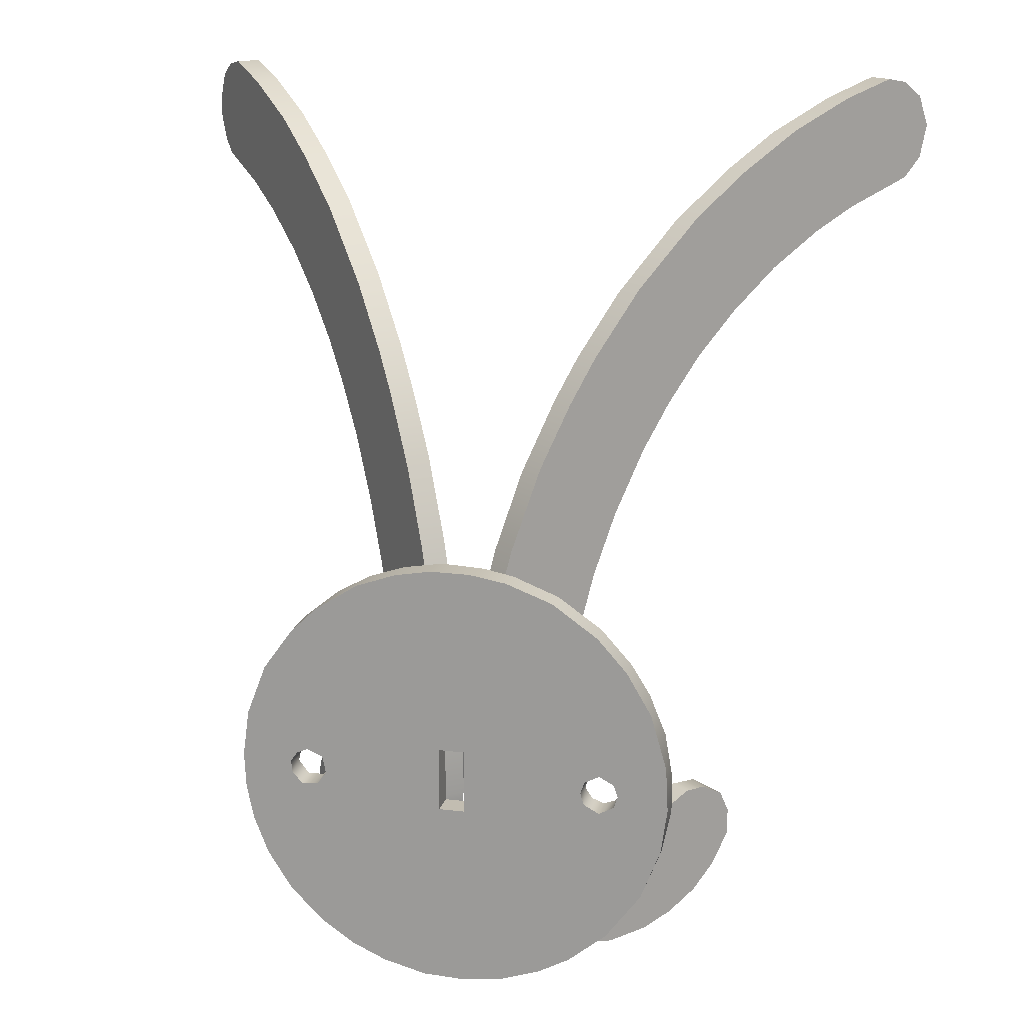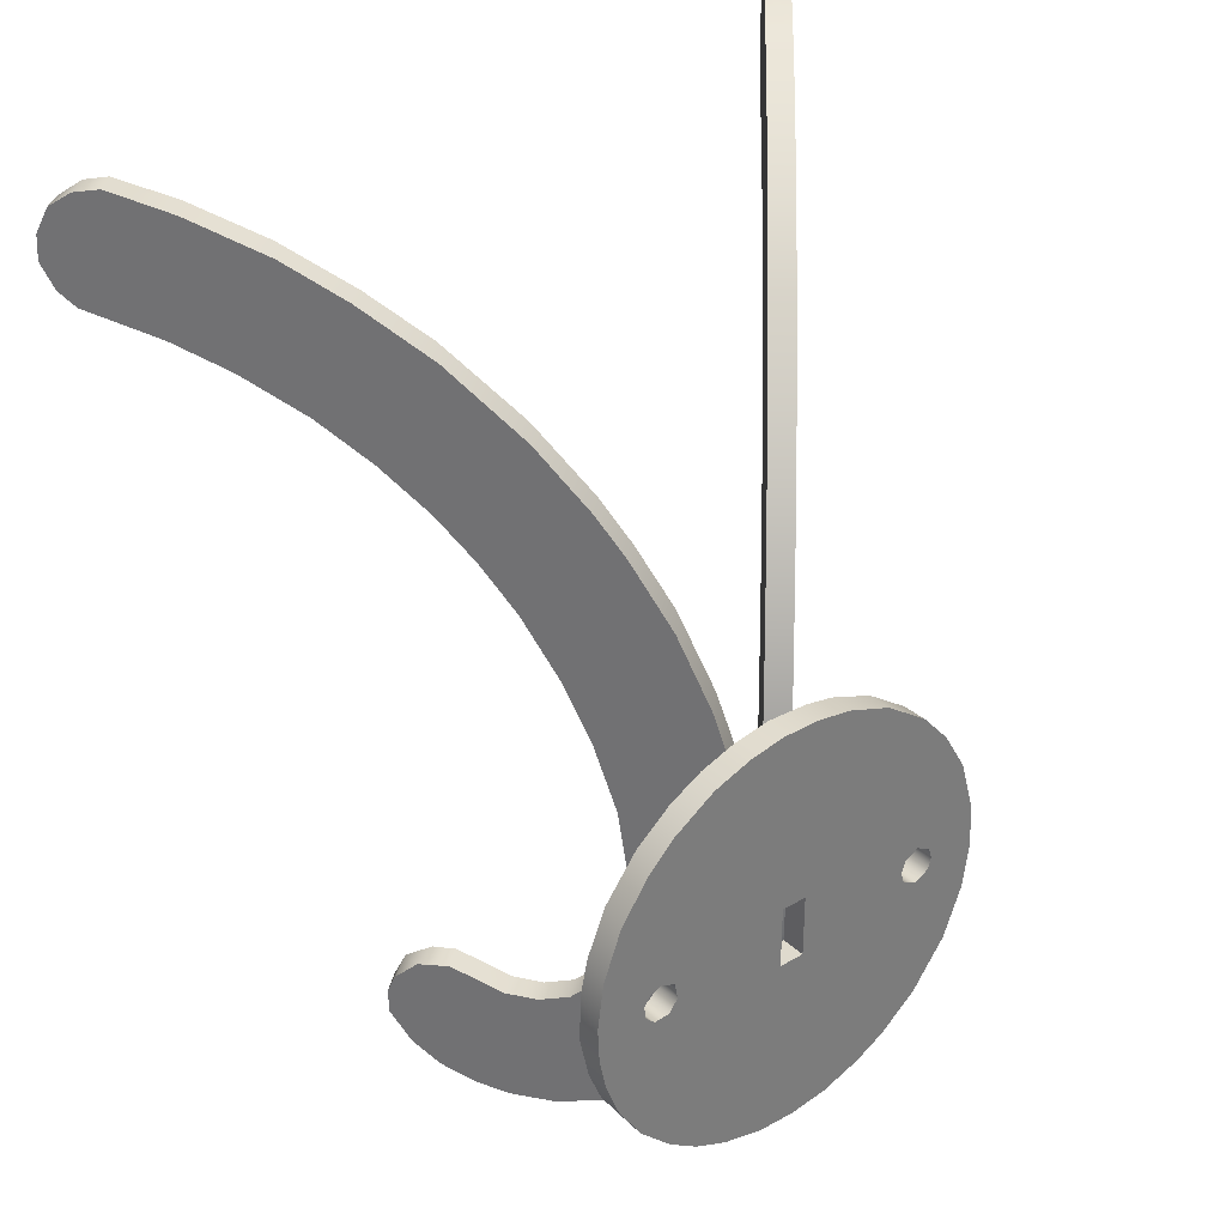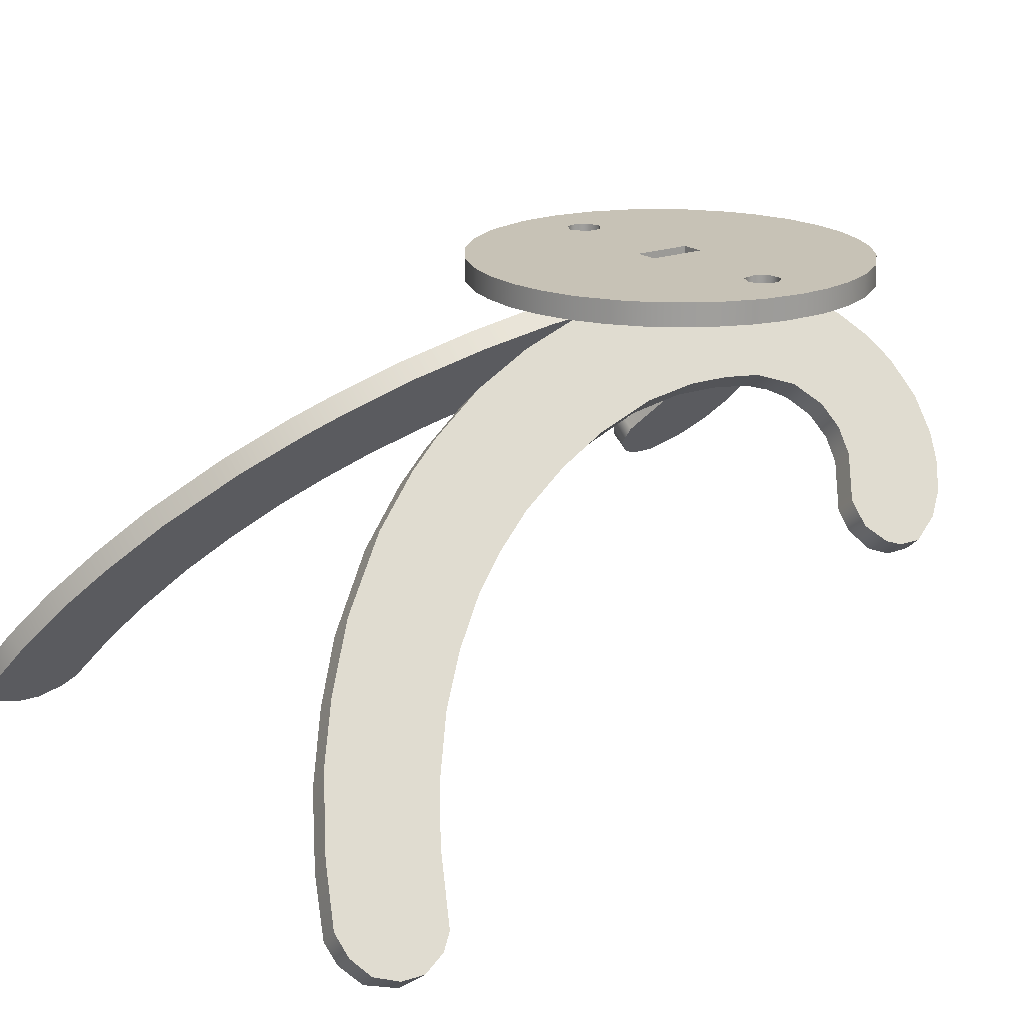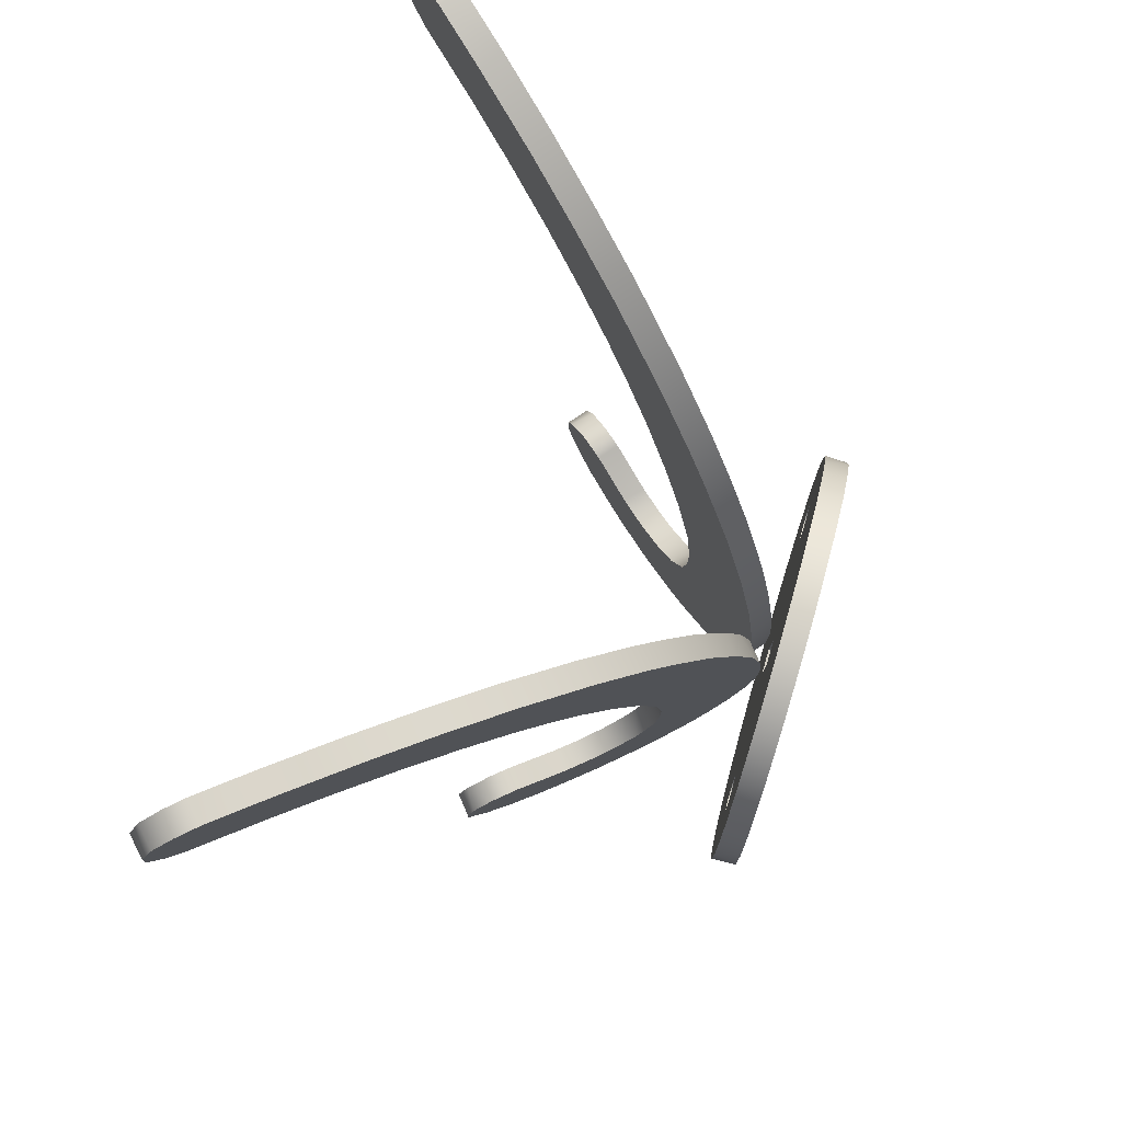
<metadata>
{"format":"obj","ext":"obj","renderer":"f3d","projection":"perspective","resolution":1024,"background":"white","views":[{"elev":16.9,"azim":-166.2,"up":"+Z"},{"elev":32.9,"azim":141.1,"up":"+Z"},{"elev":19.2,"azim":54.4,"up":"+Y"},{"elev":79.1,"azim":106.0,"up":"+Z"}]}
</metadata>
<code>
g default
v -64.38 -37.59 134.9
v -63.46 -36.52 129.4
v -63.04 -36.02 140
v -61.28 -33.92 126.3
v -61.18 -40.04 132.4
v -61.06 -39.88 136.4
v -60.69 -33.22 142.5
v -59.87 -38.47 128.4
v -59.83 -38.41 140.3
v -58.28 -30.35 143.3
v -58.2 -36.47 126.2
v -57.63 -35.79 142.5
v -55.03 -32.69 143.3
v -53.4 -24.53 122.4
v -52.19 -23.08 140.8
v -50.74 -27.59 122.7
v -48.67 -25.12 140.5
v -48.39 -18.56 119.1
v -44.96 -20.7 118.8
v -44.68 -14.14 136.3
v -42.27 -11.26 113.9
v -40.76 -15.68 135.7
v -38.55 -13.05 113.2
v -37.82 -5.969 17.64
v -37.8 -5.95 13.27
v -37.61 -5.714 130.4
v -36.65 -4.564 21.34
v -36.6 -4.515 107.5
v -35.73 -3.477 8.243
v -34.99 40.24 37.15
v -34.92 36.24 35.39
v -34.87 36.24 41.61
v -34.78 -8.565 13.62
v -34.76 -8.54 17.64
v -34.63 40.24 44.19
v -34.55 -8.285 130.4
v -34 40.24 30
v -33.99 -1.405 23.58
v -33.99 -7.628 20.33
v -33.7 36.24 48.4
v -33.48 36.24 28.39
v -33.26 -6.746 107.2
v -32.97 -0.1885 4.402
v -32.65 -6.021 8.274
v -32.11 40.24 52.83
v -31.95 1.036 101.1
v -31.74 -4.942 23.28
v -31.64 1.399 23.69
v -31.46 36.24 23.22
v -31.3 1.809 124
v -31.11 36.24 54.74
v -30.87 40.24 21.84
v -29.91 -2.756 4.454
v -29.5 3.951 1.723
v -28.6 -1.203 23.63
v -28.48 -1.051 100.4
v -28.18 40.24 59.48
v -28.16 36.24 59.47
v -27.89 5.866 93.95
v -27.46 0.1647 123
v -27.41 36.24 16.77
v -27 40.24 38.64
v -26.97 36.24 37.96
v -26.46 36.24 40.61
v -26.43 1.389 1.755
v -26.38 40.24 40.54
v -26.38 40.24 36.75
v -26.23 7.847 19.82
v -25.87 36.24 36.3
v -25.83 8.324 0.216
v -25.29 40.24 14.32
v -24.83 3.295 93.95
v -24.57 9.833 86.9
v -24 36.24 35.6
v -24 36.24 41.68
v -24 40.24 41.81
v -24 40.24 35.49
v -23.65 10.93 113.7
v -23.54 40.24 64.7
v -23.39 5.008 19.88
v -23.38 36.24 64.79
v -23.2 11.46 19.4
v -23.12 5.331 0.329
v -22.13 36.24 36.3
v -21.62 40.24 40.54
v -21.62 40.24 36.75
v -21.54 36.24 40.61
v -21.22 7.601 86.25
v -21.03 36.24 37.96
v -21 40.24 38.64
v -20.99 14.09 0.001501
v -20.9 14.21 77.07
v -20.69 36.24 10.22
v -20.27 14.95 20.69
v -20.14 8.881 19.45
v -19.9 9.165 112.5
v -19.29 40.24 9.397
v -18.58 10.74 -0.08586
v -18.12 17.52 67.42
v -17.95 17.72 103.5
v -17.74 17.96 23.8
v -17.62 11.89 76.39
v -17.07 12.55 20.77
v -16.52 19.42 1.778
v -16.41 36.24 69.65
v -16.3 19.68 27.25
v -16.3 40.24 69.81
v -15.71 20.38 55.95
v -15.34 20.83 31.23
v -14.87 15.17 66.71
v -14.8 21.47 37.87
v -14.77 21.51 96.64
v -14.75 21.53 45.91
v -14.6 15.49 103
v -14.42 40.24 6.731
v -14.16 16.01 24.63
v -13.81 16.43 1.555
v -12.85 36.24 6
v -12.61 24.08 4.932
v -12.55 17.93 55.21
v -12.25 18.28 31.18
v -11.74 18.9 37.87
v -11.7 18.94 96.64
v -11.67 18.98 45.22
v -11.04 25.95 87.16
v -10.57 20.29 3.959
v -9.183 36.24 72.45
v -8.939 40.24 72.55
v -8.539 28.93 10.86
v -7.876 40.24 4.473
v -7.537 23.9 85.8
v -7.422 30.26 74.65
v -7.007 24.53 8.222
v -5.592 36.24 4.047
v -5.534 32.51 18.95
v -5.417 32.65 65.19
v -4.693 27.29 12.78
v -4.446 36.24 73.36
v -4.195 27.89 73.94
v -3.777 34.61 26.58
v -3.728 34.67 53.5
v -3.061 35.46 33.59
v -3.061 35.46 43.59
v -3.017 40.24 73.53
v -2.621 29.76 18.4
v -2.1 36.24 33.54
v -2.1 36.24 43.74
v -2.1 40.24 33.54
v -2.1 40.24 43.74
v -1.822 30.71 62.29
v -1.485 40.24 3.673
v -0.7915 31.94 26.25
v -0.434 32.37 50.69
v 0.003227 32.89 33.59
v 0.003227 32.89 43.59
v 0.005694 32.88 33.64
v 0.005694 32.88 43.64
v 0.6726 32.08 53.55
v 0.722 32.03 26.63
v 1.931 36.24 3.621
v 2.1 36.24 33.54
v 2.1 36.24 43.74
v 2.1 40.24 33.54
v 2.1 40.24 43.74
v 2.279 36.24 73.67
v 2.361 30.07 65.24
v 2.479 29.93 19
v 3.07 35.45 33.64
v 3.07 35.45 43.64
v 3.167 40.24 73.55
v 3.507 34.93 50.74
v 3.865 34.5 26.3
v 4.367 27.68 74.69
v 4.847 40.24 3.899
v 4.895 33.27 62.34
v 5.482 26.35 10.91
v 5.694 32.32 18.45
v 7.269 30.45 73.99
v 7.766 29.85 12.83
v 7.986 23.37 87.21
v 8.572 36.24 72.61
v 8.961 40.24 72.52
v 9.143 36.24 4.826
v 9.559 21.49 4.981
v 10.08 27.09 8.271
v 10.61 26.46 85.85
v 11.67 40.24 5.623
v 11.69 18.95 45.96
v 11.71 18.93 96.69
v 11.75 18.89 37.91
v 12.29 18.24 31.28
v 12.66 17.8 55.99
v 13.25 17.1 27.3
v 13.46 16.84 1.827
v 13.64 22.85 4.008
v 14.23 36.24 70.68
v 14.47 36.24 6.749
v 14.69 15.38 23.84
v 14.74 21.54 45.26
v 14.78 21.5 96.69
v 14.81 21.46 37.91
v 14.89 15.14 103.6
v 15.06 14.94 67.47
v 15.28 40.24 70.26
v 15.33 20.84 31.23
v 15.62 20.49 55.26
v 16.88 18.99 1.604
v 17.12 40.24 8.067
v 17.21 12.37 20.74
v 17.23 18.57 24.68
v 17.67 18.05 103
v 17.84 11.62 77.12
v 17.94 11.51 0.05046
v 17.94 17.73 66.76
v 19.61 36.24 67.66
v 20.14 15.11 20.82
v 20.15 8.875 19.45
v 20.59 8.345 113.7
v 20.69 36.24 10.32
v 20.69 14.45 76.44
v 21.04 40.24 37.92
v 21.04 36.24 39.34
v 21.3 36.24 37.34
v 21.51 7.251 86.95
v 21.62 40.24 40.67
v 21.65 13.3 -0.0369
v 22 40.24 11.4
v 22.04 40.24 65.89
v 22.13 36.24 40.99
v 22.52 40.24 35.92
v 22.78 5.742 0.265
v 22.79 36.24 35.83
v 22.98 11.72 112.6
v 23.18 5.265 19.87
v 23.22 11.44 19.5
v 23.87 36.24 41.7
v 24.07 40.24 41.73
v 24.29 10.16 86.3
v 24.84 3.283 94
v 25.1 40.24 35.76
v 25.16 36.24 63.08
v 25.39 36.24 35.84
v 25.87 40.24 40.99
v 26.19 7.891 0.3779
v 26.29 40.24 61.78
v 26.37 36.24 40.68
v 26.45 1.369 1.772
v 26.47 7.567 19.93
v 26.7 40.24 37.34
v 26.89 36.24 16.05
v 26.96 40.24 39.34
v 26.96 36.24 37.92
v 27.46 40.24 16.77
v 27.9 5.855 94
v 28.24 -0.7726 124.1
v 28.59 -1.182 23.74
v 28.89 -1.546 101.1
v 29.5 3.949 1.804
v 29.92 -2.77 4.451
v 30.46 36.24 56.15
v 30.53 2.725 123.1
v 30.94 -3.987 23.63
v 30.98 40.24 55.19
v 31.25 36.24 22.78
v 31.32 40.24 22.85
v 31.55 1.509 100.5
v 31.68 1.357 23.68
v 32.68 -6.059 8.292
v 32.98 -0.1955 4.503
v 33.42 36.24 28.13
v 33.48 36.24 48.9
v 33.55 -7.097 107.6
v 33.59 -7.148 21.39
v 33.6 40.24 28.7
v 34.02 40.24 47.17
v 34.56 -8.296 130.5
v 34.74 40.24 34.19
v 34.75 36.24 43.16
v 34.76 -8.52 13.32
v 34.77 -8.551 17.69
v 34.81 -2.382 23.33
v 34.94 36.24 35.17
v 35.01 40.24 39.8
v 35.72 -3.461 8.323
v 36.33 -4.186 107.2
v 37.07 -5.068 20.38
v 37.62 -5.725 130.5
v 37.83 -5.98 17.69
v 37.85 -6.005 13.67
v 39.21 -13.84 114
v 41.62 -10.49 113.3
v 41.63 -16.73 136.3
v 43.83 -13.12 135.8
v 45.34 -21.14 119.2
v 48.03 -18.14 118.9
v 49.13 -25.67 140.8
v 50.35 -27.12 122.5
v 51.75 -22.56 140.6
v 53.82 -25.03 122.7
v 55.22 -32.93 143.3
v 57.64 -35.8 142.6
v 58.1 -30.13 143.3
v 58.22 -36.5 126.3
v 59.98 -38.6 140
v 60.41 -39.1 129.5
v 60.7 -33.23 142.6
v 61.27 -33.91 126.3
v 61.3 -40.19 135
v 62.9 -35.86 140.3
v 62.95 -35.91 128.5
v 64.13 -37.32 136.4
v 64.27 -37.47 132.5
f 69 74 77
f 63 69 67
f 63 67 62
f 84 86 77
f 90 86 89
f 230 221 223
f 240 230 232
f 232 242 240
f 249 240 242
f 40 51 45
f 57 45 51
f 45 35 40
f 81 105 107
f 107 79 81
f 127 128 107
f 107 105 127
f 128 127 138
f 138 144 128
f 165 170 144
f 79 57 58
f 58 81 79
f 30 31 32
f 181 182 170
f 170 165 181
f 228 215 241
f 215 228 204
f 196 204 182
f 182 181 196
f 260 263 245
f 278 283 275
f 278 282 283
f 271 275 263
f 245 228 241
f 274 277 282
f 282 270 274
f 265 274 270
f 270 264 265
f 264 250 253
f 253 265 264
f 227 253 250
f 219 208 227
f 134 130 151
f 93 97 115
f 52 61 49
f 30 37 31
f 41 37 52
f 71 93 61
f 41 49 74
f 49 61 74
f 69 41 74
f 69 63 31
f 41 69 31
f 146 118 134
f 146 134 160
f 160 161 146
f 74 61 84
f 93 84 61
f 93 118 146
f 146 84 93
f 146 89 84
f 64 40 32
f 63 64 32
f 32 31 63
f 75 40 64
f 40 75 51
f 75 58 51
f 58 87 81
f 147 127 105
f 105 87 147
f 75 87 58
f 147 87 89
f 89 146 147
f 147 138 127
f 165 138 147
f 147 162 165
f 160 183 161
f 197 161 183
f 219 232 161
f 161 197 219
f 219 250 232
f 232 223 161
f 161 223 222
f 222 162 161
f 264 232 250
f 242 232 264
f 264 270 242
f 282 252 242
f 282 242 270
f 215 196 162
f 162 229 215
f 222 229 162
f 165 162 181
f 181 162 196
f 246 271 236
f 282 278 246
f 246 252 282
f 246 278 271
f 241 236 260
f 271 260 236
f 236 241 229
f 37 77 52
f 52 77 71
f 37 30 67
f 67 77 37
f 30 62 67
f 115 148 130
f 151 130 148
f 77 86 71
f 148 115 97
f 97 86 148
f 90 148 86
f 30 35 66
f 66 62 30
f 76 66 35
f 76 35 45
f 76 45 57
f 57 79 85
f 76 57 85
f 149 90 85
f 85 79 107
f 107 149 85
f 149 148 90
f 149 128 144
f 128 149 107
f 164 149 144
f 144 170 164
f 163 174 151
f 151 148 163
f 163 187 174
f 208 187 163
f 163 230 208
f 227 230 253
f 230 163 221
f 265 253 230
f 240 265 230
f 265 240 274
f 277 240 249
f 283 277 249
f 249 251 283
f 277 274 240
f 221 163 164
f 164 225 221
f 164 204 228
f 228 225 164
f 245 225 228
f 170 182 164
f 164 182 204
f 243 237 275
f 251 243 283
f 245 263 237
f 275 237 263
f 237 225 245
f 252 246 251
f 243 246 236
f 236 237 243
f 237 236 229
f 229 225 237
f 229 222 225
f 221 225 222
f 87 75 76
f 87 85 90
f 64 66 76
f 62 66 64
f 163 161 162
f 162 164 163
f 148 146 161
f 161 163 148
f 146 148 149
f 149 147 146
f 147 149 164
f 164 162 147
f 187 208 197
f 160 151 174
f 229 241 215
f 97 71 86
f 282 277 283
f 183 174 187
f 105 81 87
f 230 227 208
f 187 197 183
f 69 77 67
f 84 77 74
f 89 86 84
f 223 221 222
f 249 252 251
f 165 144 138
f 215 204 196
f 208 219 197
f 246 243 251
f 87 76 85
f 87 90 89
f 64 76 75
f 62 64 63
f 230 223 232
f 249 242 252
f 160 174 183
f 134 151 160
f 118 130 134
f 118 115 130
f 35 32 40
f 30 32 35
f 260 245 241
f 275 271 278
f 271 263 260
f 227 250 219
f 93 115 118
f 37 41 31
f 41 52 49
f 57 51 58
f 97 93 71
f 71 61 52
f 243 275 283
f 154 142 143
f 143 155 154
f 137 133 129
f 133 126 119
f 126 117 104
f 91 104 117
f 117 98 91
f 68 80 95
f 95 82 68
f 14 18 19
f 19 16 14
f 4 16 11
f 42 28 46
f 23 21 28
f 21 23 19
f 56 46 59
f 73 88 72
f 72 59 73
f 92 102 88
f 110 99 108
f 102 92 99
f 99 110 102
f 113 124 120
f 120 108 113
f 111 122 124
f 124 113 111
f 109 121 122
f 122 111 109
f 106 116 121
f 116 106 101
f 101 94 103
f 103 116 101
f 94 82 95
f 95 103 94
f 80 68 48
f 48 55 80
f 27 24 34
f 34 39 27
f 24 25 33
f 33 34 24
f 39 47 27
f 55 48 38
f 38 47 55
f 29 43 53
f 53 44 29
f 25 29 44
f 44 33 25
f 98 83 70
f 70 91 98
f 54 70 83
f 83 65 54
f 43 54 65
f 65 53 43
f 140 142 154
f 154 152 140
f 135 140 152
f 152 145 135
f 145 137 135
f 141 136 150
f 143 141 153
f 20 15 17
f 26 20 22
f 36 60 50
f 60 96 78
f 13 17 15
f 15 10 13
f 112 100 114
f 114 123 112
f 96 114 100
f 136 132 139
f 131 139 132
f 123 131 125
f 8 2 4
f 4 11 8
f 1 2 5
f 5 6 1
f 7 3 9
f 9 12 7
f 10 7 12
f 12 13 10
f 3 1 6
f 88 123 114
f 114 72 88
f 60 36 23
f 23 42 60
f 42 56 96
f 96 60 42
f 131 102 110
f 110 139 131
f 150 139 110
f 110 120 150
f 17 13 11
f 11 16 17
f 9 11 12
f 6 5 9
f 9 5 8
f 13 12 11
f 8 11 9
f 19 23 36
f 36 22 19
f 154 122 121
f 121 152 154
f 155 124 122
f 122 154 155
f 120 124 153
f 153 150 120
f 152 121 116
f 116 145 152
f 133 116 103
f 103 126 133
f 47 44 55
f 44 53 80
f 80 55 44
f 33 47 39
f 83 98 95
f 83 80 65
f 33 39 34
f 33 44 47
f 117 103 95
f 95 98 117
f 59 46 78
f 78 100 59
f 100 112 73
f 73 59 100
f 125 92 73
f 73 112 125
f 28 50 78
f 78 46 28
f 125 132 99
f 99 92 125
f 15 14 4
f 4 10 15
f 3 7 4
f 1 3 2
f 10 4 7
f 26 21 18
f 18 20 26
f 2 3 4
f 20 18 14
f 14 15 20
f 113 141 143
f 142 140 109
f 109 111 142
f 111 113 143
f 143 142 111
f 119 94 101
f 101 129 119
f 104 91 82
f 82 94 104
f 38 29 27
f 38 48 29
f 68 43 29
f 29 48 68
f 70 54 68
f 68 82 70
f 68 54 43
f 25 24 27
f 25 27 29
f 96 56 72
f 72 114 96
f 116 133 137
f 140 135 106
f 106 109 140
f 101 106 135
f 135 129 101
f 88 102 131
f 131 123 88
f 136 108 99
f 99 132 136
f 14 16 4
f 92 88 73
f 22 17 16
f 16 19 22
f 126 103 117
f 94 119 104
f 129 133 119
f 126 104 119
f 42 46 56
f 23 28 42
f 21 19 18
f 56 59 72
f 110 108 120
f 124 155 153
f 80 53 65
f 50 28 21
f 21 26 50
f 108 136 141
f 141 113 108
f 70 82 91
f 153 141 150
f 143 153 155
f 20 17 22
f 26 22 36
f 136 139 150
f 2 8 5
f 83 95 80
f 106 121 109
f 47 38 27
f 137 129 135
f 36 50 26
f 60 78 50
f 96 100 78
f 131 132 125
f 123 125 112
f 3 6 9
f 145 116 137
f 168 156 157
f 157 169 168
f 179 185 176
f 185 195 184
f 195 207 194
f 213 194 207
f 207 226 213
f 234 248 235
f 235 217 234
f 297 294 295
f 295 299 297
f 303 299 307
f 285 272 257
f 291 290 272
f 290 291 295
f 266 257 239
f 224 238 254
f 254 239 224
f 212 220 238
f 214 203 192
f 220 212 203
f 203 214 220
f 188 199 206
f 206 192 188
f 190 201 199
f 199 188 190
f 191 205 201
f 201 190 191
f 193 210 205
f 210 193 198
f 198 209 216
f 216 210 198
f 209 217 235
f 235 216 209
f 248 234 256
f 256 267 248
f 273 280 288
f 288 286 273
f 280 279 289
f 289 288 280
f 286 281 273
f 267 256 262
f 262 281 267
f 268 259 269
f 269 284 268
f 279 268 284
f 284 289 279
f 226 244 231
f 231 213 226
f 247 231 244
f 244 258 247
f 259 247 258
f 258 269 259
f 159 156 168
f 168 172 159
f 167 159 172
f 172 177 167
f 177 179 167
f 158 166 175
f 157 158 171
f 292 296 298
f 276 292 293
f 287 261 255
f 261 233 218
f 302 298 296
f 296 300 302
f 189 202 211
f 211 200 189
f 233 211 202
f 166 173 178
f 186 178 173
f 200 186 180
f 310 305 303
f 303 307 310
f 308 305 312
f 312 311 308
f 301 304 309
f 309 306 301
f 300 301 306
f 306 302 300
f 304 308 311
f 238 200 211
f 211 254 238
f 261 287 291
f 291 285 261
f 285 266 233
f 233 261 285
f 186 220 214
f 214 178 186
f 175 178 214
f 214 206 175
f 298 302 307
f 307 299 298
f 309 307 306
f 311 312 309
f 309 312 310
f 302 306 307
f 310 307 309
f 295 291 287
f 287 293 295
f 168 201 205
f 205 172 168
f 169 199 201
f 201 168 169
f 206 199 171
f 171 175 206
f 172 205 210
f 210 177 172
f 185 210 216
f 216 195 185
f 281 284 267
f 284 269 248
f 248 267 284
f 289 281 286
f 244 226 235
f 244 248 258
f 289 286 288
f 289 284 281
f 207 216 235
f 235 226 207
f 239 257 218
f 218 202 239
f 202 189 224
f 224 239 202
f 180 212 224
f 224 189 180
f 272 255 218
f 218 257 272
f 180 173 203
f 203 212 180
f 296 297 303
f 303 300 296
f 304 301 303
f 308 304 305
f 300 303 301
f 276 290 294
f 294 292 276
f 305 304 303
f 292 294 297
f 297 296 292
f 188 158 157
f 156 159 191
f 191 190 156
f 190 188 157
f 157 156 190
f 184 209 198
f 198 176 184
f 194 213 217
f 217 209 194
f 262 268 273
f 262 256 268
f 234 259 268
f 268 256 234
f 231 247 234
f 234 217 231
f 234 247 259
f 279 280 273
f 279 273 268
f 233 266 254
f 254 211 233
f 210 185 179
f 159 167 193
f 193 191 159
f 198 193 167
f 167 176 198
f 238 220 186
f 186 200 238
f 166 192 203
f 203 173 166
f 297 299 303
f 212 238 224
f 293 298 299
f 299 295 293
f 195 216 207
f 209 184 194
f 176 185 184
f 195 194 184
f 285 257 266
f 291 272 285
f 290 295 294
f 266 239 254
f 214 192 206
f 199 169 171
f 248 269 258
f 255 272 290
f 290 276 255
f 192 166 158
f 158 188 192
f 231 217 213
f 171 158 175
f 157 171 169
f 292 298 293
f 276 293 287
f 166 178 175
f 305 310 312
f 244 235 248
f 193 205 191
f 281 262 273
f 179 176 167
f 287 255 276
f 261 218 255
f 233 202 218
f 186 173 180
f 200 180 189
f 304 311 309
f 177 210 179

</code>
